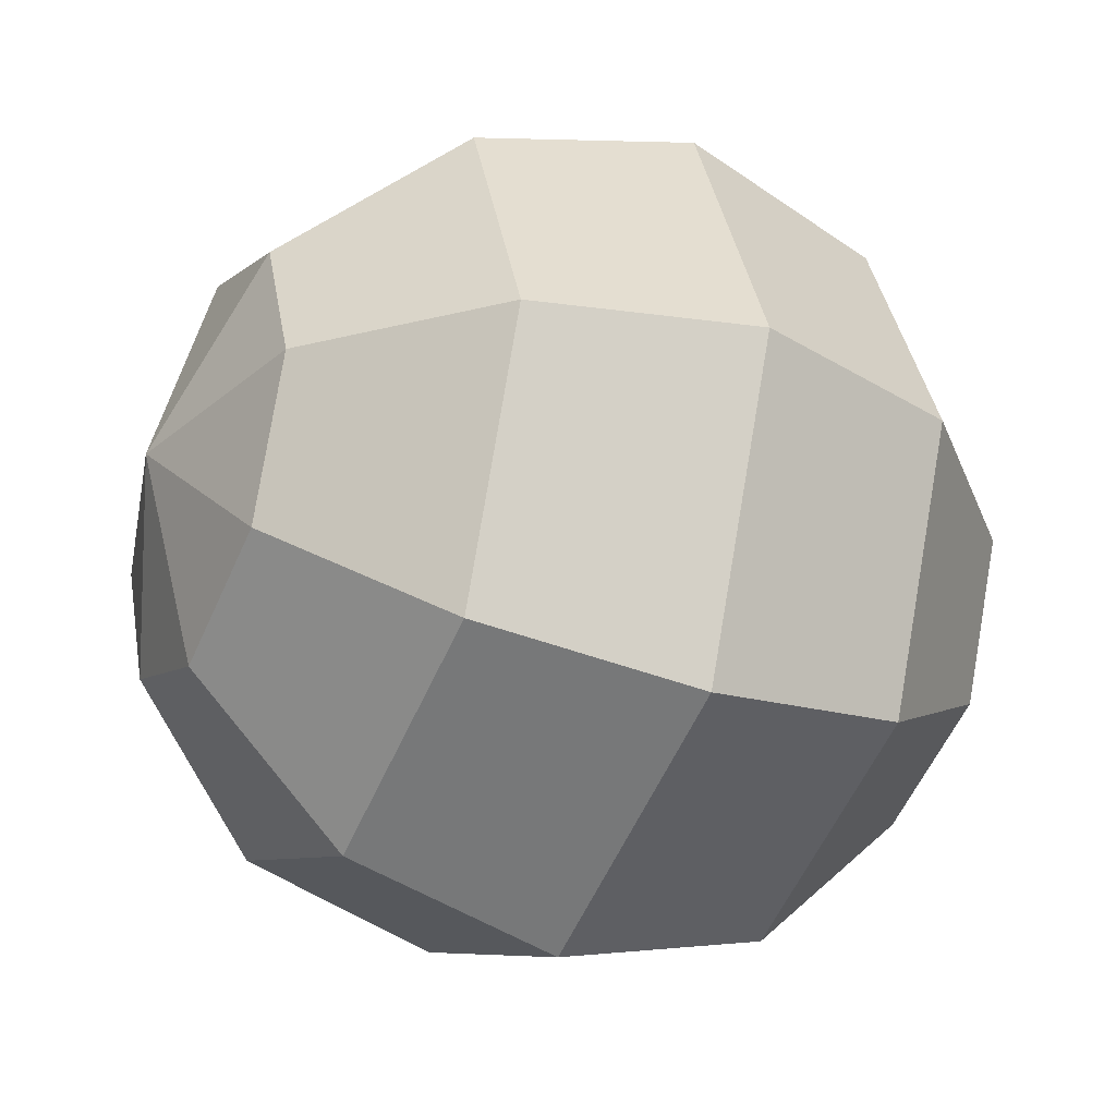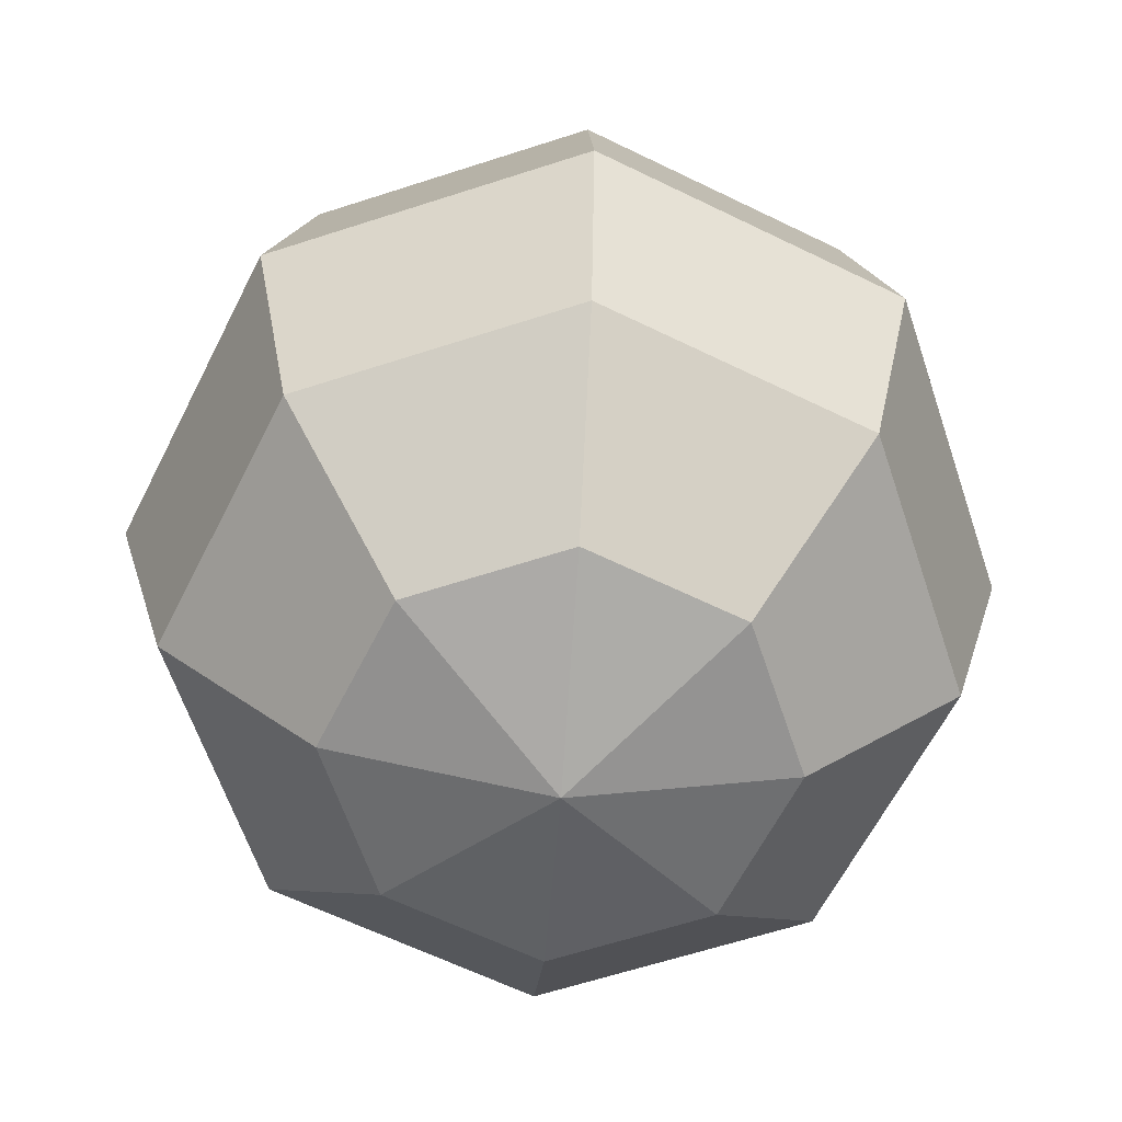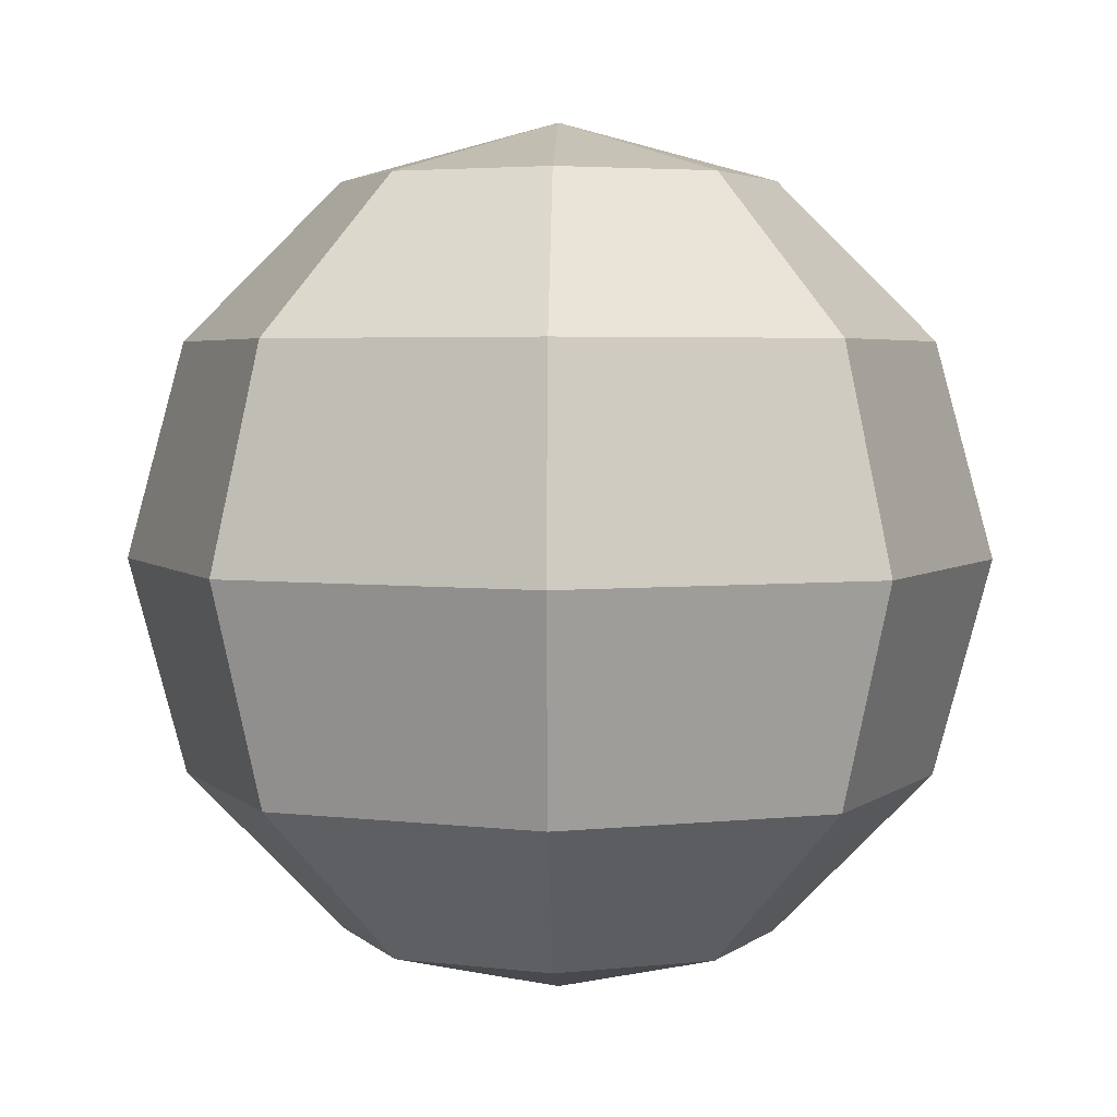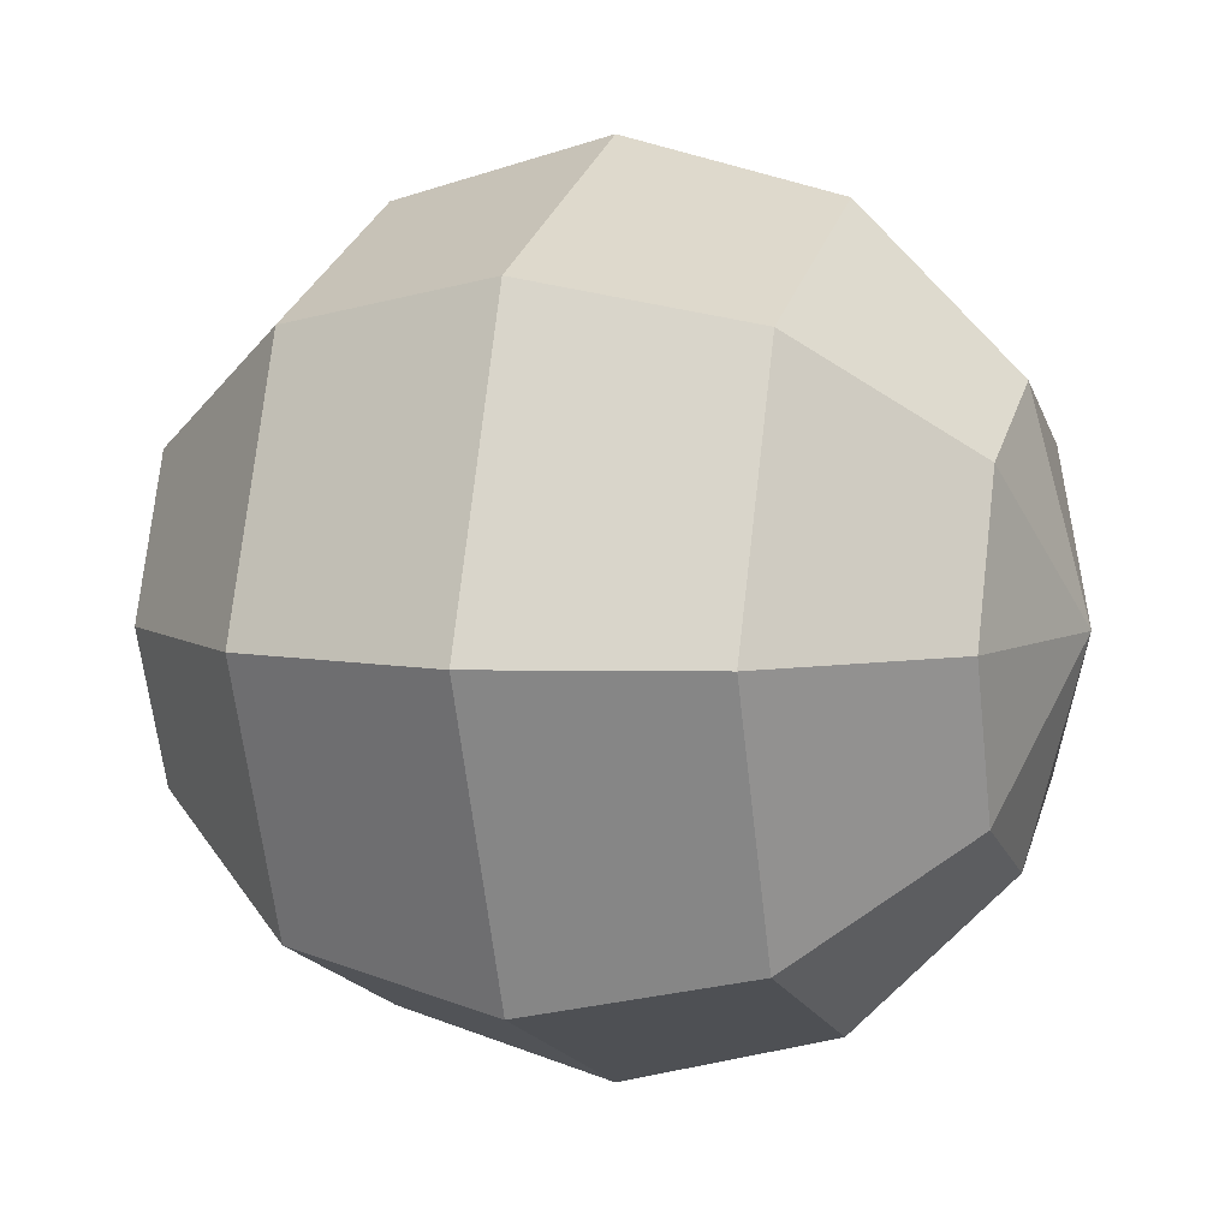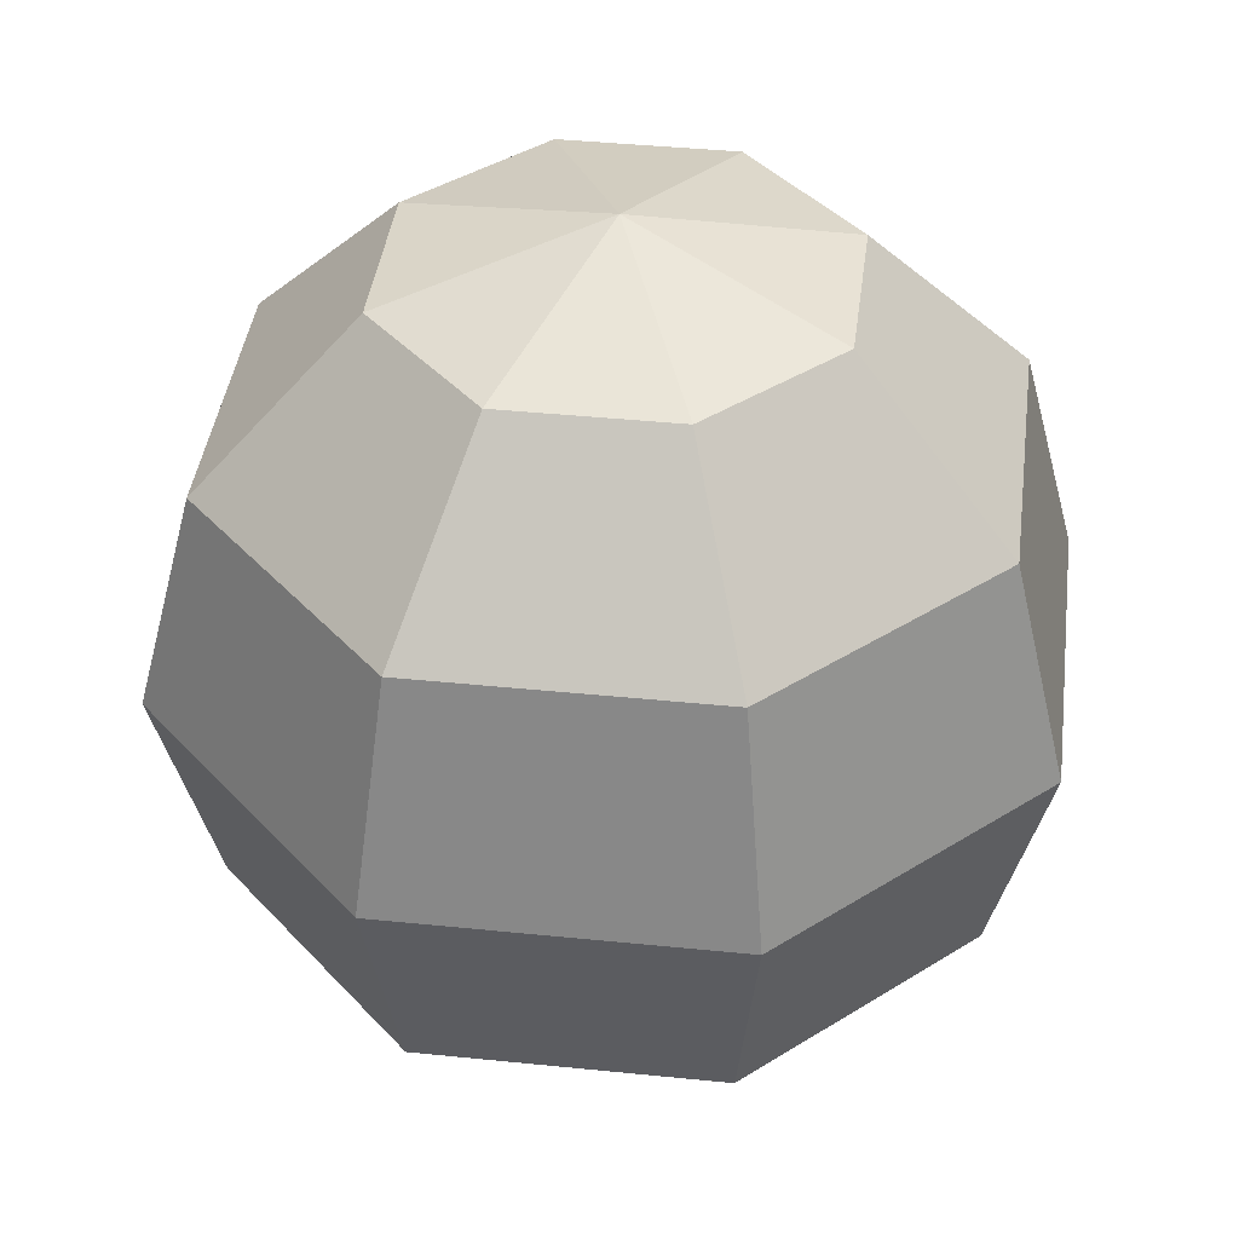
<metadata>
{"format":"obj","ext":"obj","renderer":"f3d","projection":"perspective","resolution":1024,"background":"white","views":[{"elev":-31.6,"azim":-115.7,"up":"+Z"},{"elev":-61.7,"azim":-49.1,"up":"+Y"},{"elev":3.6,"azim":-88.6,"up":"+Y"},{"elev":5.9,"azim":107.4,"up":"+Z"},{"elev":40.2,"azim":-150.3,"up":"+Y"}]}
</metadata>
<code>
o Sphere
v -0 1 -0
v 0.3536 0.866 -0.3536
v 0.6124 0.5 -0.6124
v 0.7071 -0 -0.7071
v 0.6124 -0.5 -0.6124
v 0.3536 -0.866 -0.3536
v 0 -1 -0
v 0.5 0.866 -0
v 0.866 0.5 -0
v 1 -0 -0
v 0.866 -0.5 -0
v 0.5 -0.866 -0
v 0.3536 0.866 0.3536
v 0.6124 0.5 0.6124
v 0.7071 -0 0.7071
v 0.6124 -0.5 0.6124
v 0.3536 -0.866 0.3536
v -0 0.866 0.5
v 0 0.5 0.866
v 0 -0 1
v 0 -0.5 0.866
v -0 -0.866 0.5
v -0.3536 0.866 0.3536
v -0.6124 0.5 0.6124
v -0.7071 -0 0.7071
v -0.6124 -0.5 0.6124
v -0.3536 -0.866 0.3536
v -0.5 0.866 -0
v -0.866 0.5 -0
v -1 -0 -0
v -0.866 -0.5 -0
v -0.5 -0.866 -0
v -0.3536 0.866 -0.3536
v -0.6124 0.5 -0.6124
v -0.7071 -0 -0.7071
v -0.6124 -0.5 -0.6124
v -0.3536 -0.866 -0.3536
v 0 0.866 -0.5
v -0 0.5 -0.866
v 0 -0 -1
v 0 -0.5 -0.866
v -0 -0.866 -0.5
f 38 3 39
f 41 6 42
f 39 4 40
f 38 1 2
f 7 42 6
f 41 4 5
f 5 12 6
f 3 10 4
f 2 1 8
f 7 6 12
f 4 11 5
f 2 9 3
f 11 17 12
f 10 14 15
f 8 1 13
f 7 12 17
f 10 16 11
f 8 14 9
f 14 20 15
f 13 1 18
f 7 17 22
f 15 21 16
f 13 19 14
f 16 22 17
f 18 1 23
f 7 22 27
f 21 25 26
f 18 24 19
f 21 27 22
f 20 24 25
f 7 27 32
f 25 31 26
f 23 29 24
f 26 32 27
f 24 30 25
f 23 1 28
f 7 32 37
f 30 36 31
f 28 34 29
f 31 37 32
f 29 35 30
f 28 1 33
f 7 37 42
f 35 41 36
f 33 39 34
f 37 41 42
f 34 40 35
f 33 1 38
f 38 2 3
f 41 5 6
f 39 3 4
f 41 40 4
f 5 11 12
f 3 9 10
f 4 10 11
f 2 8 9
f 11 16 17
f 10 9 14
f 10 15 16
f 8 13 14
f 14 19 20
f 15 20 21
f 13 18 19
f 16 21 22
f 21 20 25
f 18 23 24
f 21 26 27
f 20 19 24
f 25 30 31
f 23 28 29
f 26 31 32
f 24 29 30
f 30 35 36
f 28 33 34
f 31 36 37
f 29 34 35
f 35 40 41
f 33 38 39
f 37 36 41
f 34 39 40

</code>
